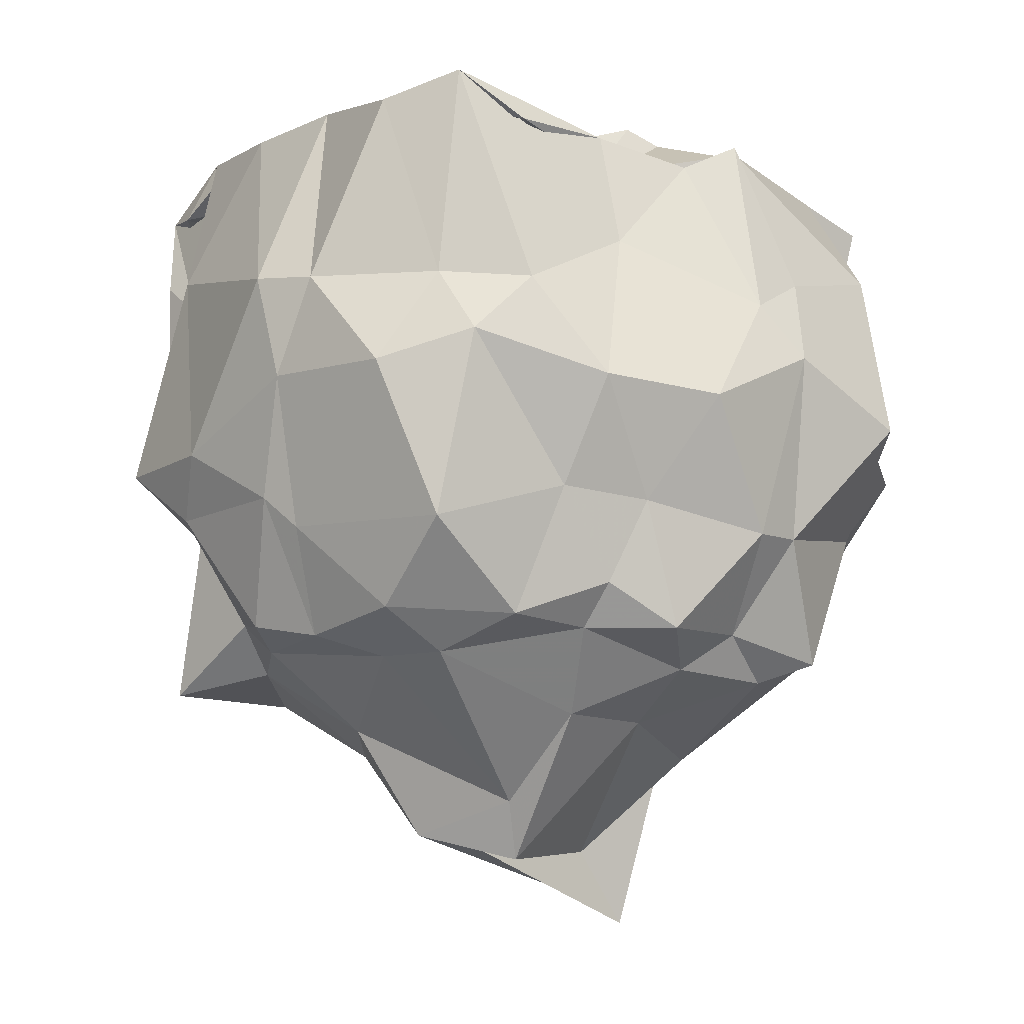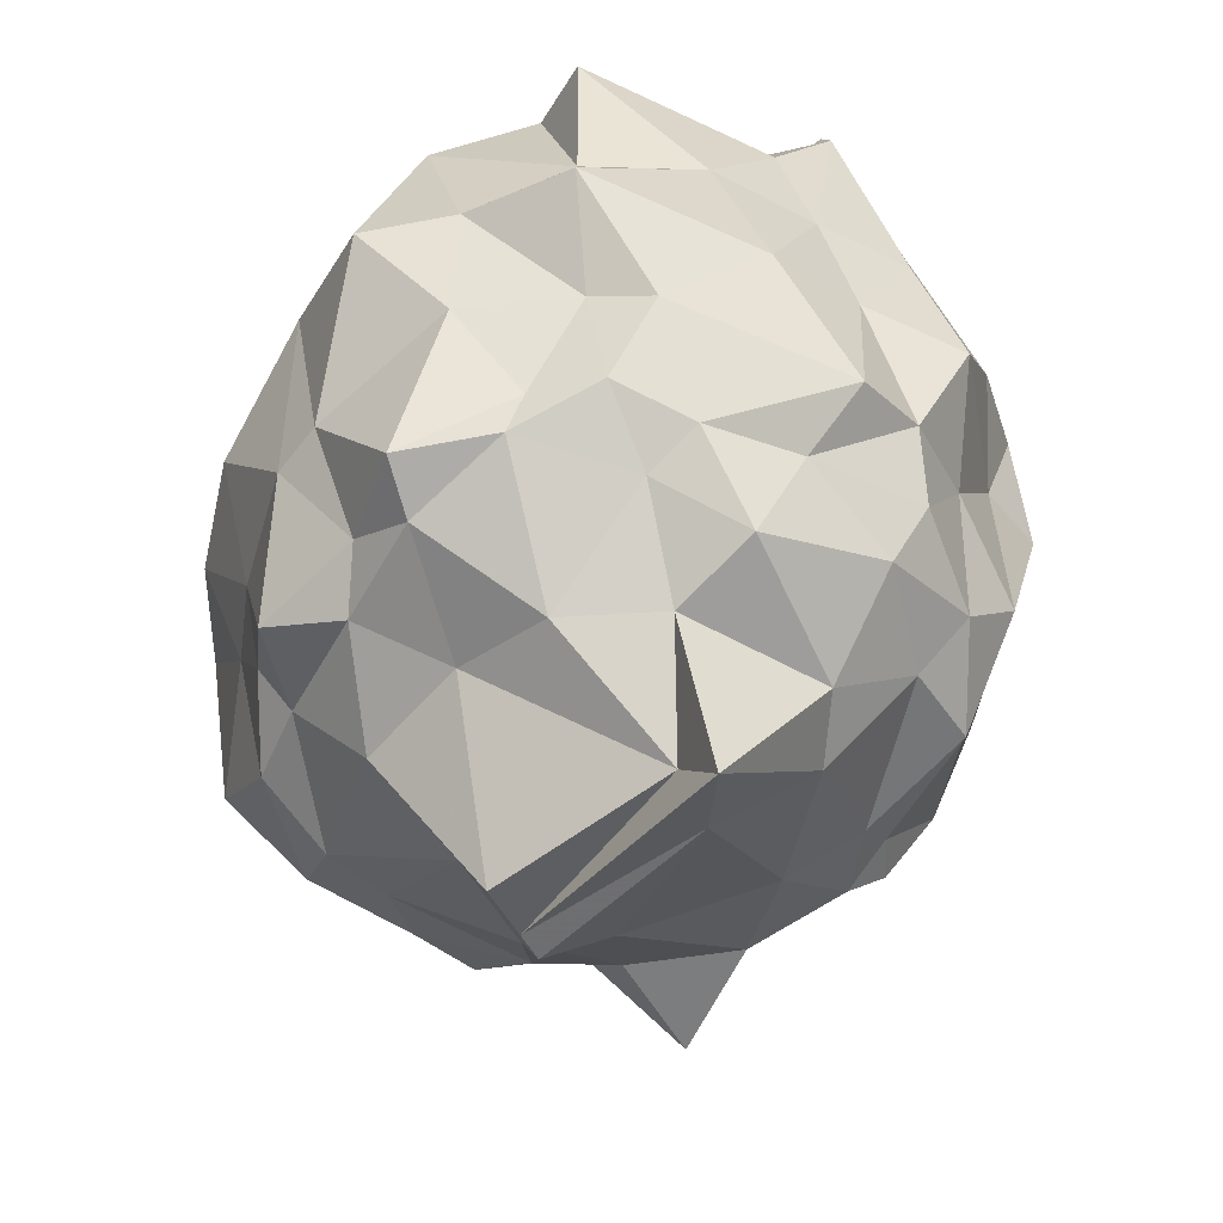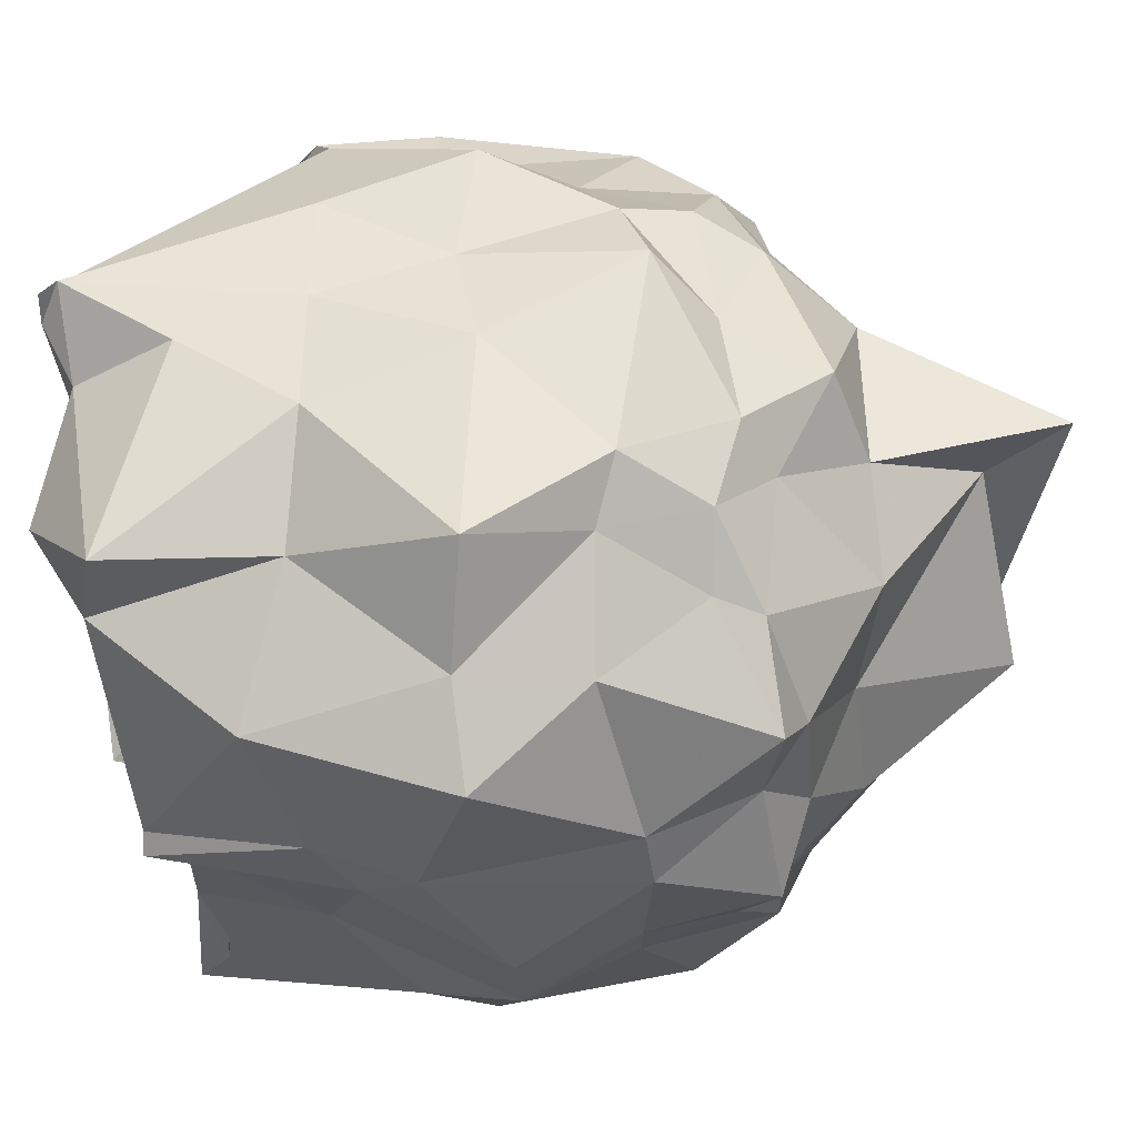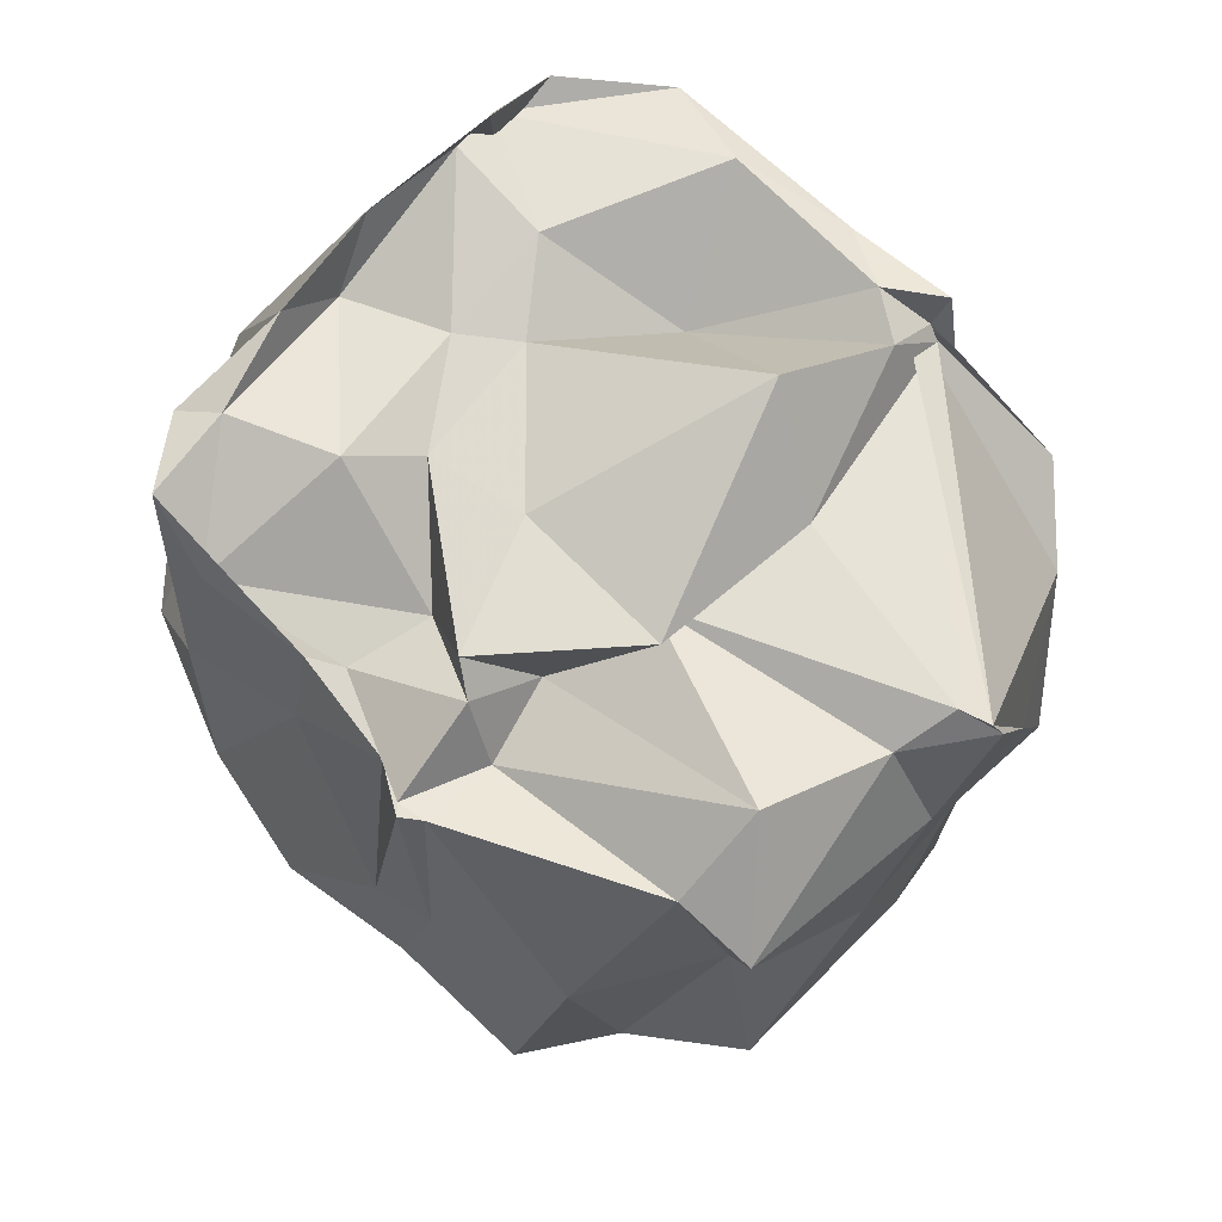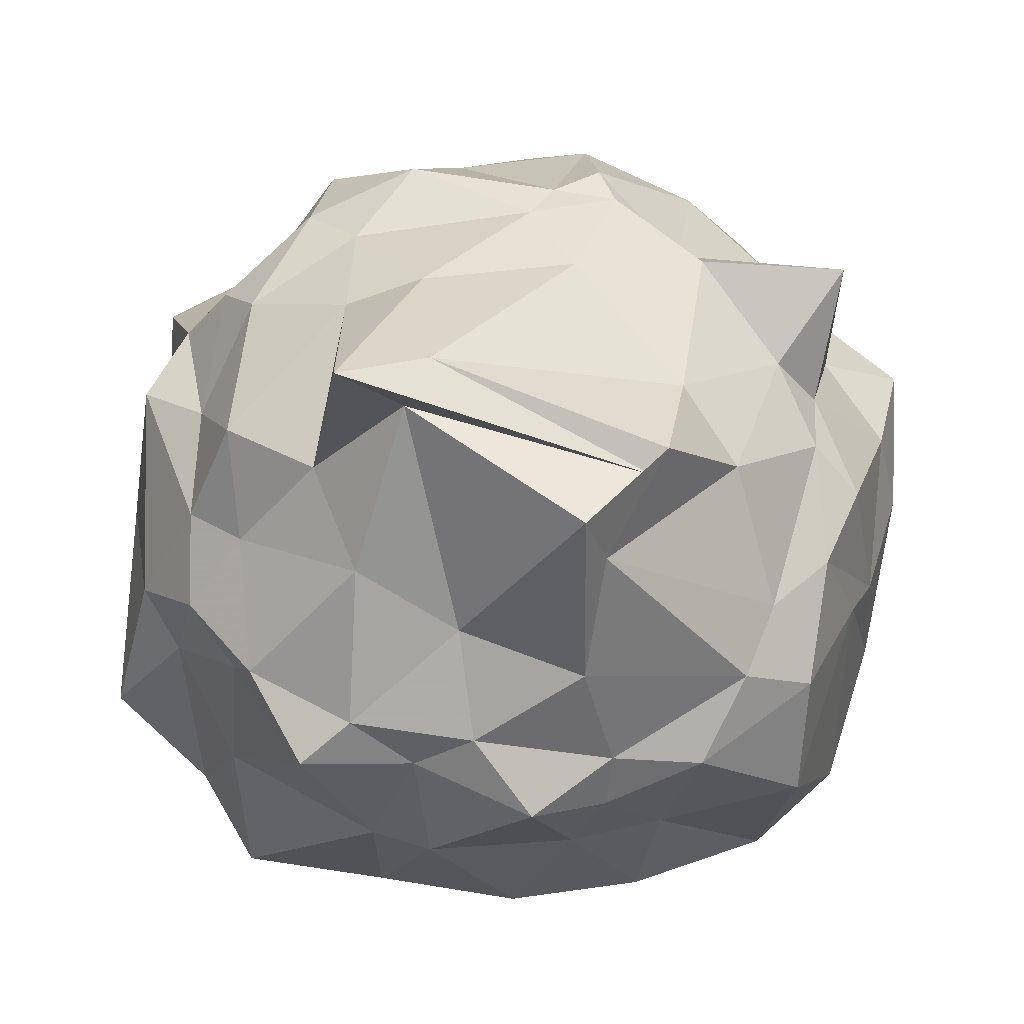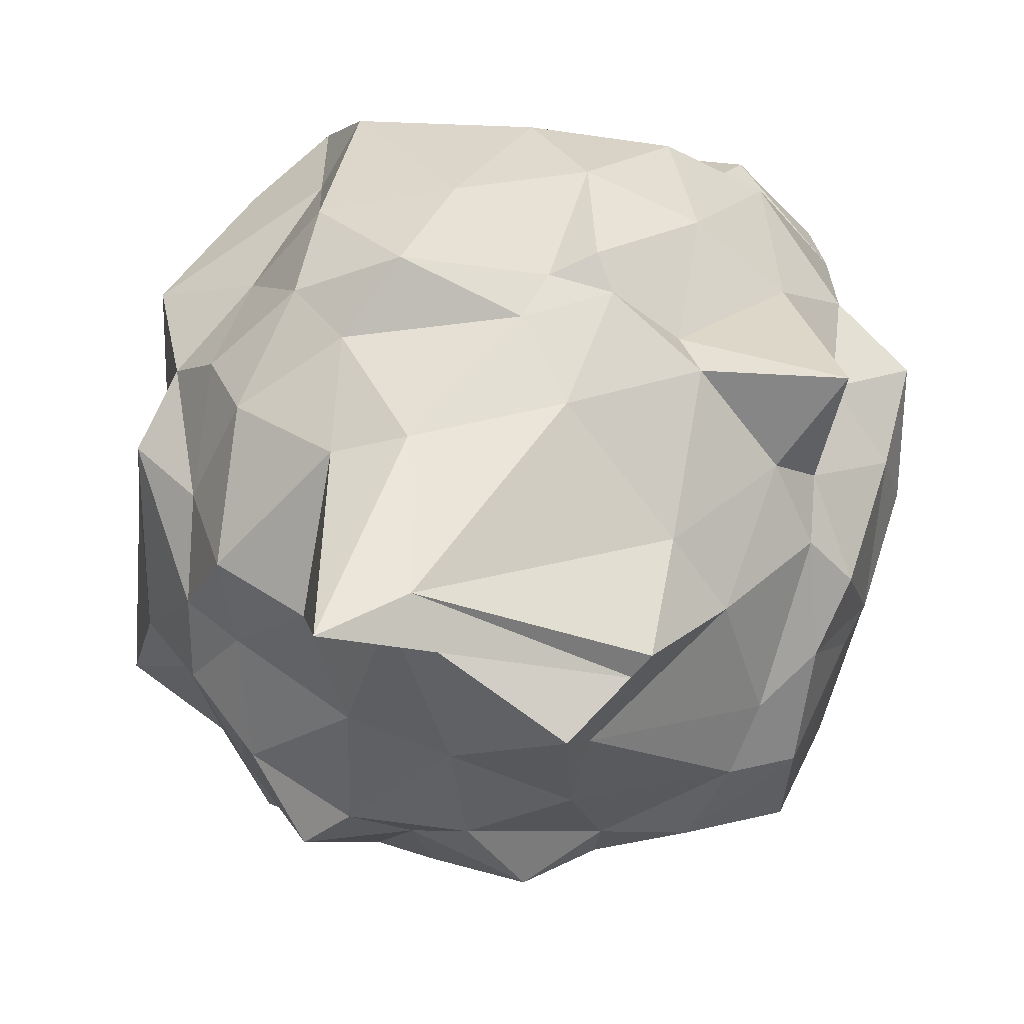
<metadata>
{"format":"obj","ext":"obj","renderer":"f3d","projection":"perspective","resolution":1024,"background":"white","views":[{"elev":-13.0,"azim":-32.9,"up":"+Z"},{"elev":-56.8,"azim":69.1,"up":"+Z"},{"elev":-28.9,"azim":95.7,"up":"+Y"},{"elev":74.7,"azim":48.5,"up":"+Z"},{"elev":-11.5,"azim":178.6,"up":"+Y"},{"elev":17.2,"azim":-179.2,"up":"+Y"}]}
</metadata>
<code>
v -1.566 -0.1936 1.105
v -1.807 -0.1162 -1.007
v -0.4561 0.07615 0.8303
v -0.4685 0.2663 1.12
v -0.494 0.2488 1.17
v -1.394 0.8358 0.9919
v -1.242 0.8722 0.9461
v -1.307 0.9011 1.095
v -1.606 0.8659 1.035
v -2.177 0.8294 0.9509
v -2.397 0.607 0.98
v -2.36 0.3872 1.123
v -2.387 0.02574 1.076
v -2.328 -0.2894 1.073
v -2.328 -0.6251 1.005
v -2.181 -0.7977 1.069
v -1.678 -0.776 0.976
v -1.384 -0.7936 0.9399
v -1.244 -0.8626 1.011
v -1.197 -0.8196 1.003
v -0.6772 -0.5205 1.044
v -0.4629 -0.4918 0.99
v -0.4663 0.184 0.5212
v -0.4956 0.4653 0.518
v -0.7254 0.7972 0.5398
v -0.9393 0.9708 0.6167
v -1.272 0.9537 0.5993
v -1.681 0.9715 0.6133
v -2.021 0.8154 0.6328
v -2.428 0.564 0.7427
v -2.399 0.4346 0.6374
v -2.537 0.2019 0.6401
v -2.559 -0.3147 0.5117
v -2.474 -0.4761 0.4887
v -2.222 -0.7598 0.4714
v -2.023 -0.9324 0.445
v -1.668 -0.8546 0.6368
v -1.249 -0.9728 0.4835
v -1.081 -0.9317 0.5827
v -0.72 -0.8161 0.6847
v -0.5556 -0.4531 0.5632
v -0.4252 -0.1345 0.522
v -0.4953 0.2946 0.1869
v -0.5014 0.597 0.1378
v -0.9426 0.8741 0.3001
v -1.053 1.062 0.3155
v -1.54 1.079 0.1081
v -1.921 1.015 0.181
v -2.189 0.8687 0.2954
v -2.404 0.5784 0.1326
v -2.595 0.4043 0.06661
v -2.582 0.04073 0.06169
v -2.514 -0.363 0.2175
v -2.399 -0.7257 0.197
v -2.196 -0.9099 0.2734
v -1.84 -1.035 0.1688
v -1.493 -1.083 0.1499
v -1.121 -1.013 0.3322
v -0.7579 -0.9695 0.1737
v -0.6212 -0.736 0.1932
v -0.38 -0.5194 0.1468
v -0.4142 0.01812 0.12
v -0.58 0.4597 -0.1907
v -0.7799 0.6722 -0.07554
v -0.9784 0.9043 -0.2088
v -1.338 0.9579 -0.161
v -1.691 1.004 -0.1616
v -1.988 0.8668 -0.1538
v -2.226 0.6642 -0.1012
v -2.371 0.4006 -0.1079
v -2.525 0.1836 -0.1026
v -2.481 -0.2343 -0.1086
v -2.418 -0.3155 -0.2001
v -2.25 -0.8077 -0.2382
v -1.887 -0.8865 -0.1245
v -1.645 -0.942 -0.147
v -1.261 -0.9729 -0.204
v -1.109 -0.9265 -0.1951
v -0.7244 -0.7145 -0.1166
v -0.5694 -0.4182 -0.13
v -0.4772 -0.2669 -0.1867
v -0.4766 0.263 -0.2688
v -0.6958 0.5223 -0.3586
v -0.9258 0.7322 -0.4049
v -1.208 0.8416 -0.4935
v -1.59 0.7916 -0.4748
v -1.714 0.8473 -0.4593
v -1.93 0.615 -0.4442
v -2.361 0.5435 -0.5681
v -2.299 0.2298 -0.3908
v -2.401 -0.04349 -0.4455
v -2.31 -0.2372 -0.4899
v -2.262 -0.556 -0.452
v -1.972 -0.7685 -0.4744
v -1.724 -0.8648 -0.3763
v -1.526 -0.9117 -0.4932
v -1.219 -0.7705 -0.4644
v -0.9274 -0.7796 -0.5269
v -0.7413 -0.5063 -0.379
v -0.6213 -0.3431 -0.3963
v -0.6244 -0.1102 -0.4611
v -0.6426 0.1747 -0.4155
v -0.603 0.05671 1.098
v -0.5714 0.215 1.178
v -1.277 0.846 0.9616
v -1.315 0.8551 0.991
v -1.44 0.7913 1.098
v -1.92 0.7792 1.039
v -2.429 0.4494 0.9451
v -2.377 0.2942 1.061
v -2.316 -0.1387 0.9338
v -2.233 -0.5491 1.05
v -1.984 -0.8313 0.9528
v -1.613 -0.7124 0.9005
v -1.275 -0.8363 0.9838
v -1.207 -0.6141 0.9371
v -0.693 -0.2725 1.197
v -1.221 -0.1144 1.075
v -1.124 0.2877 1.07
v -1.31 0.7195 1.1
v -1.715 0.4377 0.8744
v -2.085 0.2988 1.051
v -2.042 -0.01442 1.014
v -1.953 -0.4196 1.104
v -1.574 -0.4815 0.8992
v -1.322 -0.5779 1.091
v -1.281 -0.395 0.9638
v -1.123 -0.1751 1.153
v -1.39 0.4173 1.284
v -1.909 0.1031 1.011
v -1.843 -0.2566 1.03
v -1.403 -0.5313 1.146
v -0.7805 0.4495 -0.5256
v -1.056 0.6382 -0.5318
v -1.521 0.7011 -0.5581
v -1.754 0.7538 -0.5114
v -1.981 0.5627 -0.5714
v -2.185 0.2959 -0.5213
v -2.286 0.07628 -0.4944
v -2.157 -0.3647 -0.5545
v -2.082 -0.552 -0.5608
v -1.737 -0.7587 -0.4908
v -1.375 -0.7241 -0.573
v -1.056 -0.6798 -0.5799
v -0.7904 -0.5349 -0.4981
v -0.7618 -0.1916 -0.5348
v -0.7338 0.06866 -0.6773
v -1.039 0.3892 -0.739
v -1.238 0.4459 -0.7892
v -1.636 0.5121 -0.7105
v -1.909 0.1715 -0.767
v -2.05 -0.03164 -0.7229
v -1.698 -0.3132 -0.9337
v -1.655 -0.5746 -0.7052
v -1.335 -0.4564 -0.6926
v -1.073 -0.3183 -0.771
v -0.9613 -0.0462 -0.7525
v -1.031 0.07664 -1.243
v -1.259 0.1471 -1.127
v -1.849 -0.05129 -1.02
v -1.639 -0.256 -1.096
v -1.196 0.04954 -1.029
f 3 23 4
f 4 23 24
f 4 24 5
f 5 24 25
f 5 25 6
f 6 25 26
f 6 26 7
f 7 26 27
f 7 27 8
f 8 27 28
f 8 28 9
f 9 28 29
f 9 29 10
f 10 29 30
f 10 30 11
f 11 30 31
f 11 31 12
f 12 31 32
f 12 32 13
f 13 32 33
f 13 33 14
f 14 33 34
f 14 34 15
f 15 34 35
f 15 35 16
f 16 35 36
f 16 36 17
f 17 36 37
f 17 37 18
f 18 37 38
f 18 38 19
f 19 38 39
f 19 39 20
f 20 39 40
f 20 40 21
f 21 40 41
f 21 41 22
f 22 41 42
f 22 42 3
f 3 42 23
f 23 43 24
f 24 43 44
f 24 44 25
f 25 44 45
f 25 45 26
f 26 45 46
f 26 46 27
f 27 46 47
f 27 47 28
f 28 47 48
f 28 48 29
f 29 48 49
f 29 49 30
f 30 49 50
f 30 50 31
f 31 50 51
f 31 51 32
f 32 51 52
f 32 52 33
f 33 52 53
f 33 53 34
f 34 53 54
f 34 54 35
f 35 54 55
f 35 55 36
f 36 55 56
f 36 56 37
f 37 56 57
f 37 57 38
f 38 57 58
f 38 58 39
f 39 58 59
f 39 59 40
f 40 59 60
f 40 60 41
f 41 60 61
f 41 61 42
f 42 61 62
f 42 62 23
f 23 62 43
f 43 63 44
f 44 63 64
f 44 64 45
f 45 64 65
f 45 65 46
f 46 65 66
f 46 66 47
f 47 66 67
f 47 67 48
f 48 67 68
f 48 68 49
f 49 68 69
f 49 69 50
f 50 69 70
f 50 70 51
f 51 70 71
f 51 71 52
f 52 71 72
f 52 72 53
f 53 72 73
f 53 73 54
f 54 73 74
f 54 74 55
f 55 74 75
f 55 75 56
f 56 75 76
f 56 76 57
f 57 76 77
f 57 77 58
f 58 77 78
f 58 78 59
f 59 78 79
f 59 79 60
f 60 79 80
f 60 80 61
f 61 80 81
f 61 81 62
f 62 81 82
f 62 82 43
f 43 82 63
f 63 83 64
f 64 83 84
f 64 84 65
f 65 84 85
f 65 85 66
f 66 85 86
f 66 86 67
f 67 86 87
f 67 87 68
f 68 87 88
f 68 88 69
f 69 88 89
f 69 89 70
f 70 89 90
f 70 90 71
f 71 90 91
f 71 91 72
f 72 91 92
f 72 92 73
f 73 92 93
f 73 93 74
f 74 93 94
f 74 94 75
f 75 94 95
f 75 95 76
f 76 95 96
f 76 96 77
f 77 96 97
f 77 97 78
f 78 97 98
f 78 98 79
f 79 98 99
f 79 99 80
f 80 99 100
f 80 100 81
f 81 100 101
f 81 101 82
f 82 101 102
f 82 102 63
f 63 102 83
f 103 104 118
f 104 119 118
f 104 105 119
f 105 120 119
f 105 106 120
f 106 107 120
f 107 121 120
f 107 108 121
f 108 122 121
f 108 109 122
f 109 110 122
f 110 123 122
f 110 111 123
f 111 124 123
f 111 112 124
f 112 113 124
f 113 125 124
f 113 114 125
f 114 126 125
f 114 115 126
f 115 116 126
f 116 127 126
f 116 117 127
f 117 118 127
f 117 103 118
f 118 119 128
f 119 129 128
f 119 120 129
f 120 121 129
f 121 130 129
f 121 122 130
f 122 123 130
f 123 131 130
f 123 124 131
f 124 125 131
f 125 132 131
f 125 126 132
f 126 127 132
f 127 128 132
f 127 118 128
f 133 148 134
f 134 148 149
f 134 149 135
f 135 149 150
f 135 150 136
f 136 150 137
f 137 150 151
f 137 151 138
f 138 151 152
f 138 152 139
f 139 152 140
f 140 152 153
f 140 153 141
f 141 153 154
f 141 154 142
f 142 154 143
f 143 154 155
f 143 155 144
f 144 155 156
f 144 156 145
f 145 156 146
f 146 156 157
f 146 157 147
f 147 157 148
f 147 148 133
f 148 158 149
f 149 158 159
f 149 159 150
f 150 159 151
f 151 159 160
f 151 160 152
f 152 160 153
f 153 160 161
f 153 161 154
f 154 161 155
f 155 161 162
f 155 162 156
f 156 162 157
f 157 162 158
f 157 158 148
f 3 4 103
f 103 4 104
f 4 5 104
f 104 5 105
f 5 6 105
f 105 6 106
f 6 7 106
f 7 8 106
f 106 8 107
f 8 9 107
f 107 9 108
f 9 10 108
f 108 10 109
f 10 11 109
f 11 12 109
f 109 12 110
f 12 13 110
f 110 13 111
f 13 14 111
f 111 14 112
f 14 15 112
f 15 16 112
f 112 16 113
f 16 17 113
f 113 17 114
f 17 18 114
f 114 18 115
f 18 19 115
f 19 20 115
f 115 20 116
f 20 21 116
f 116 21 117
f 21 22 117
f 117 22 103
f 22 3 103
f 83 133 84
f 84 133 134
f 84 134 85
f 85 134 135
f 85 135 86
f 86 135 136
f 86 136 87
f 87 136 88
f 88 136 137
f 88 137 89
f 89 137 138
f 89 138 90
f 90 138 139
f 90 139 91
f 91 139 92
f 92 139 140
f 92 140 93
f 93 140 141
f 93 141 94
f 94 141 142
f 94 142 95
f 95 142 96
f 96 142 143
f 96 143 97
f 97 143 144
f 97 144 98
f 98 144 145
f 98 145 99
f 99 145 100
f 100 145 146
f 100 146 101
f 101 146 147
f 101 147 102
f 102 147 133
f 102 133 83
f 128 129 1
f 129 130 1
f 130 131 1
f 131 132 1
f 132 128 1
f 159 158 2
f 160 159 2
f 161 160 2
f 162 161 2
f 158 162 2

</code>
